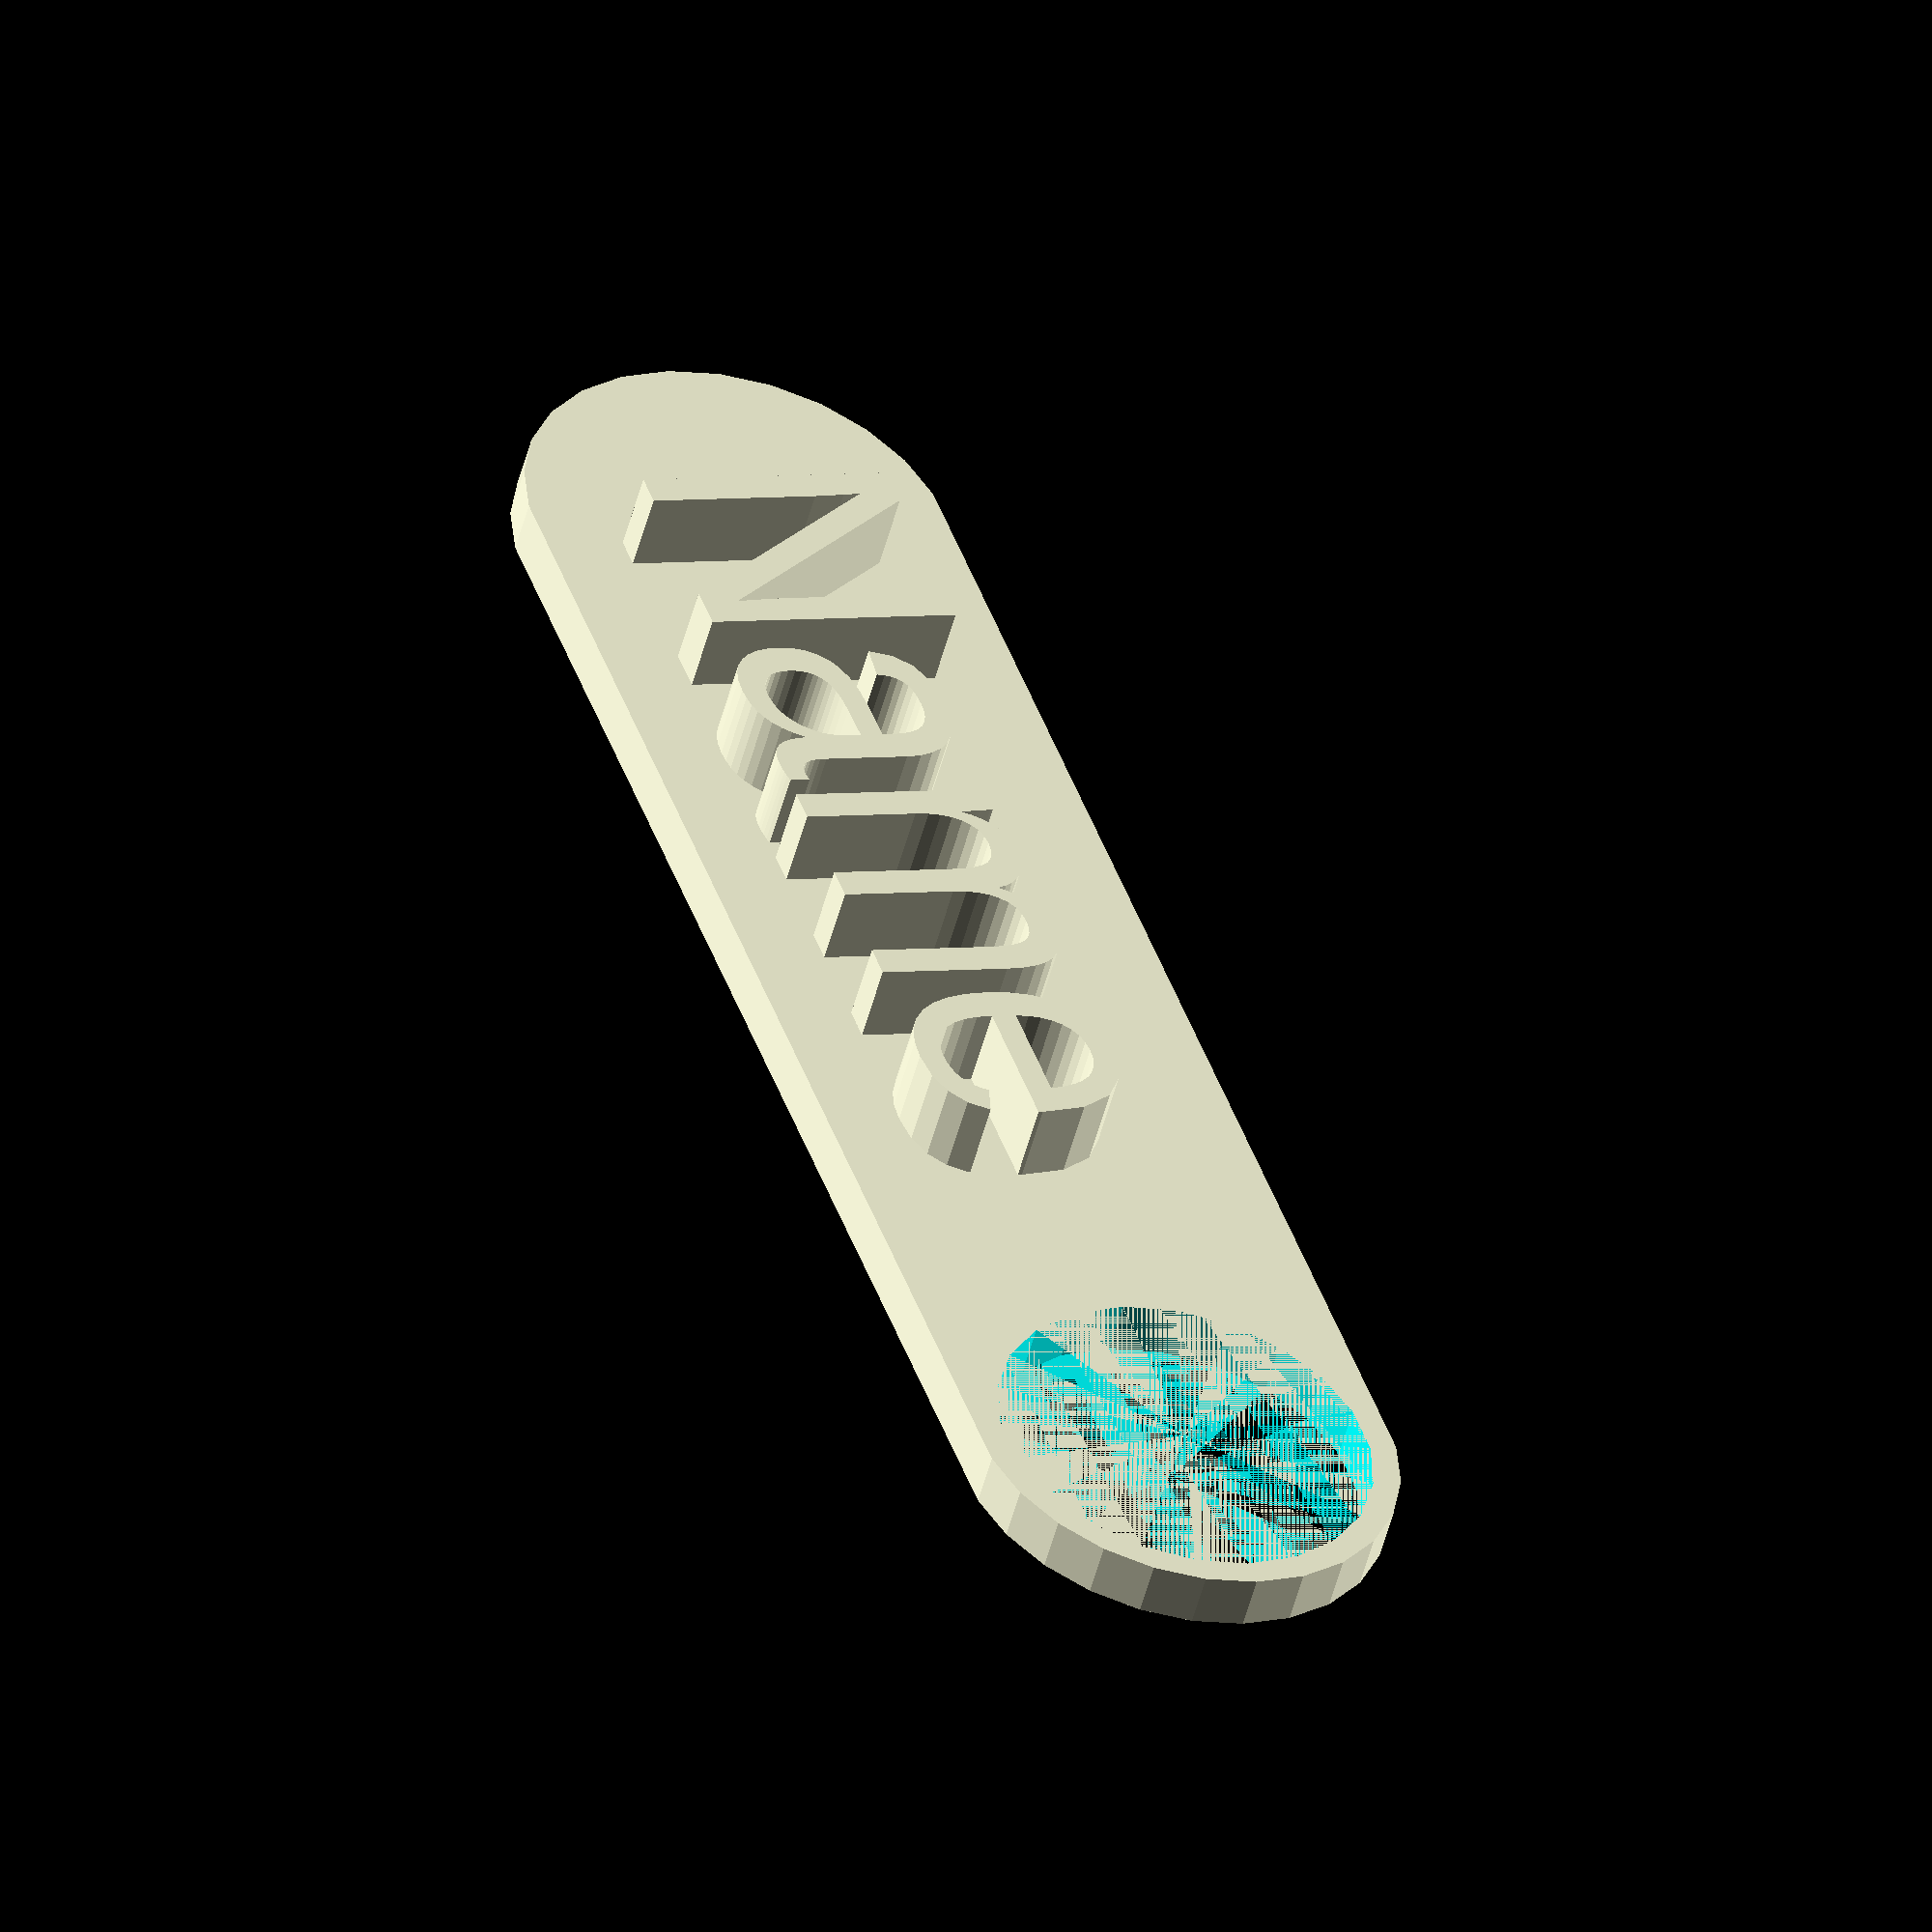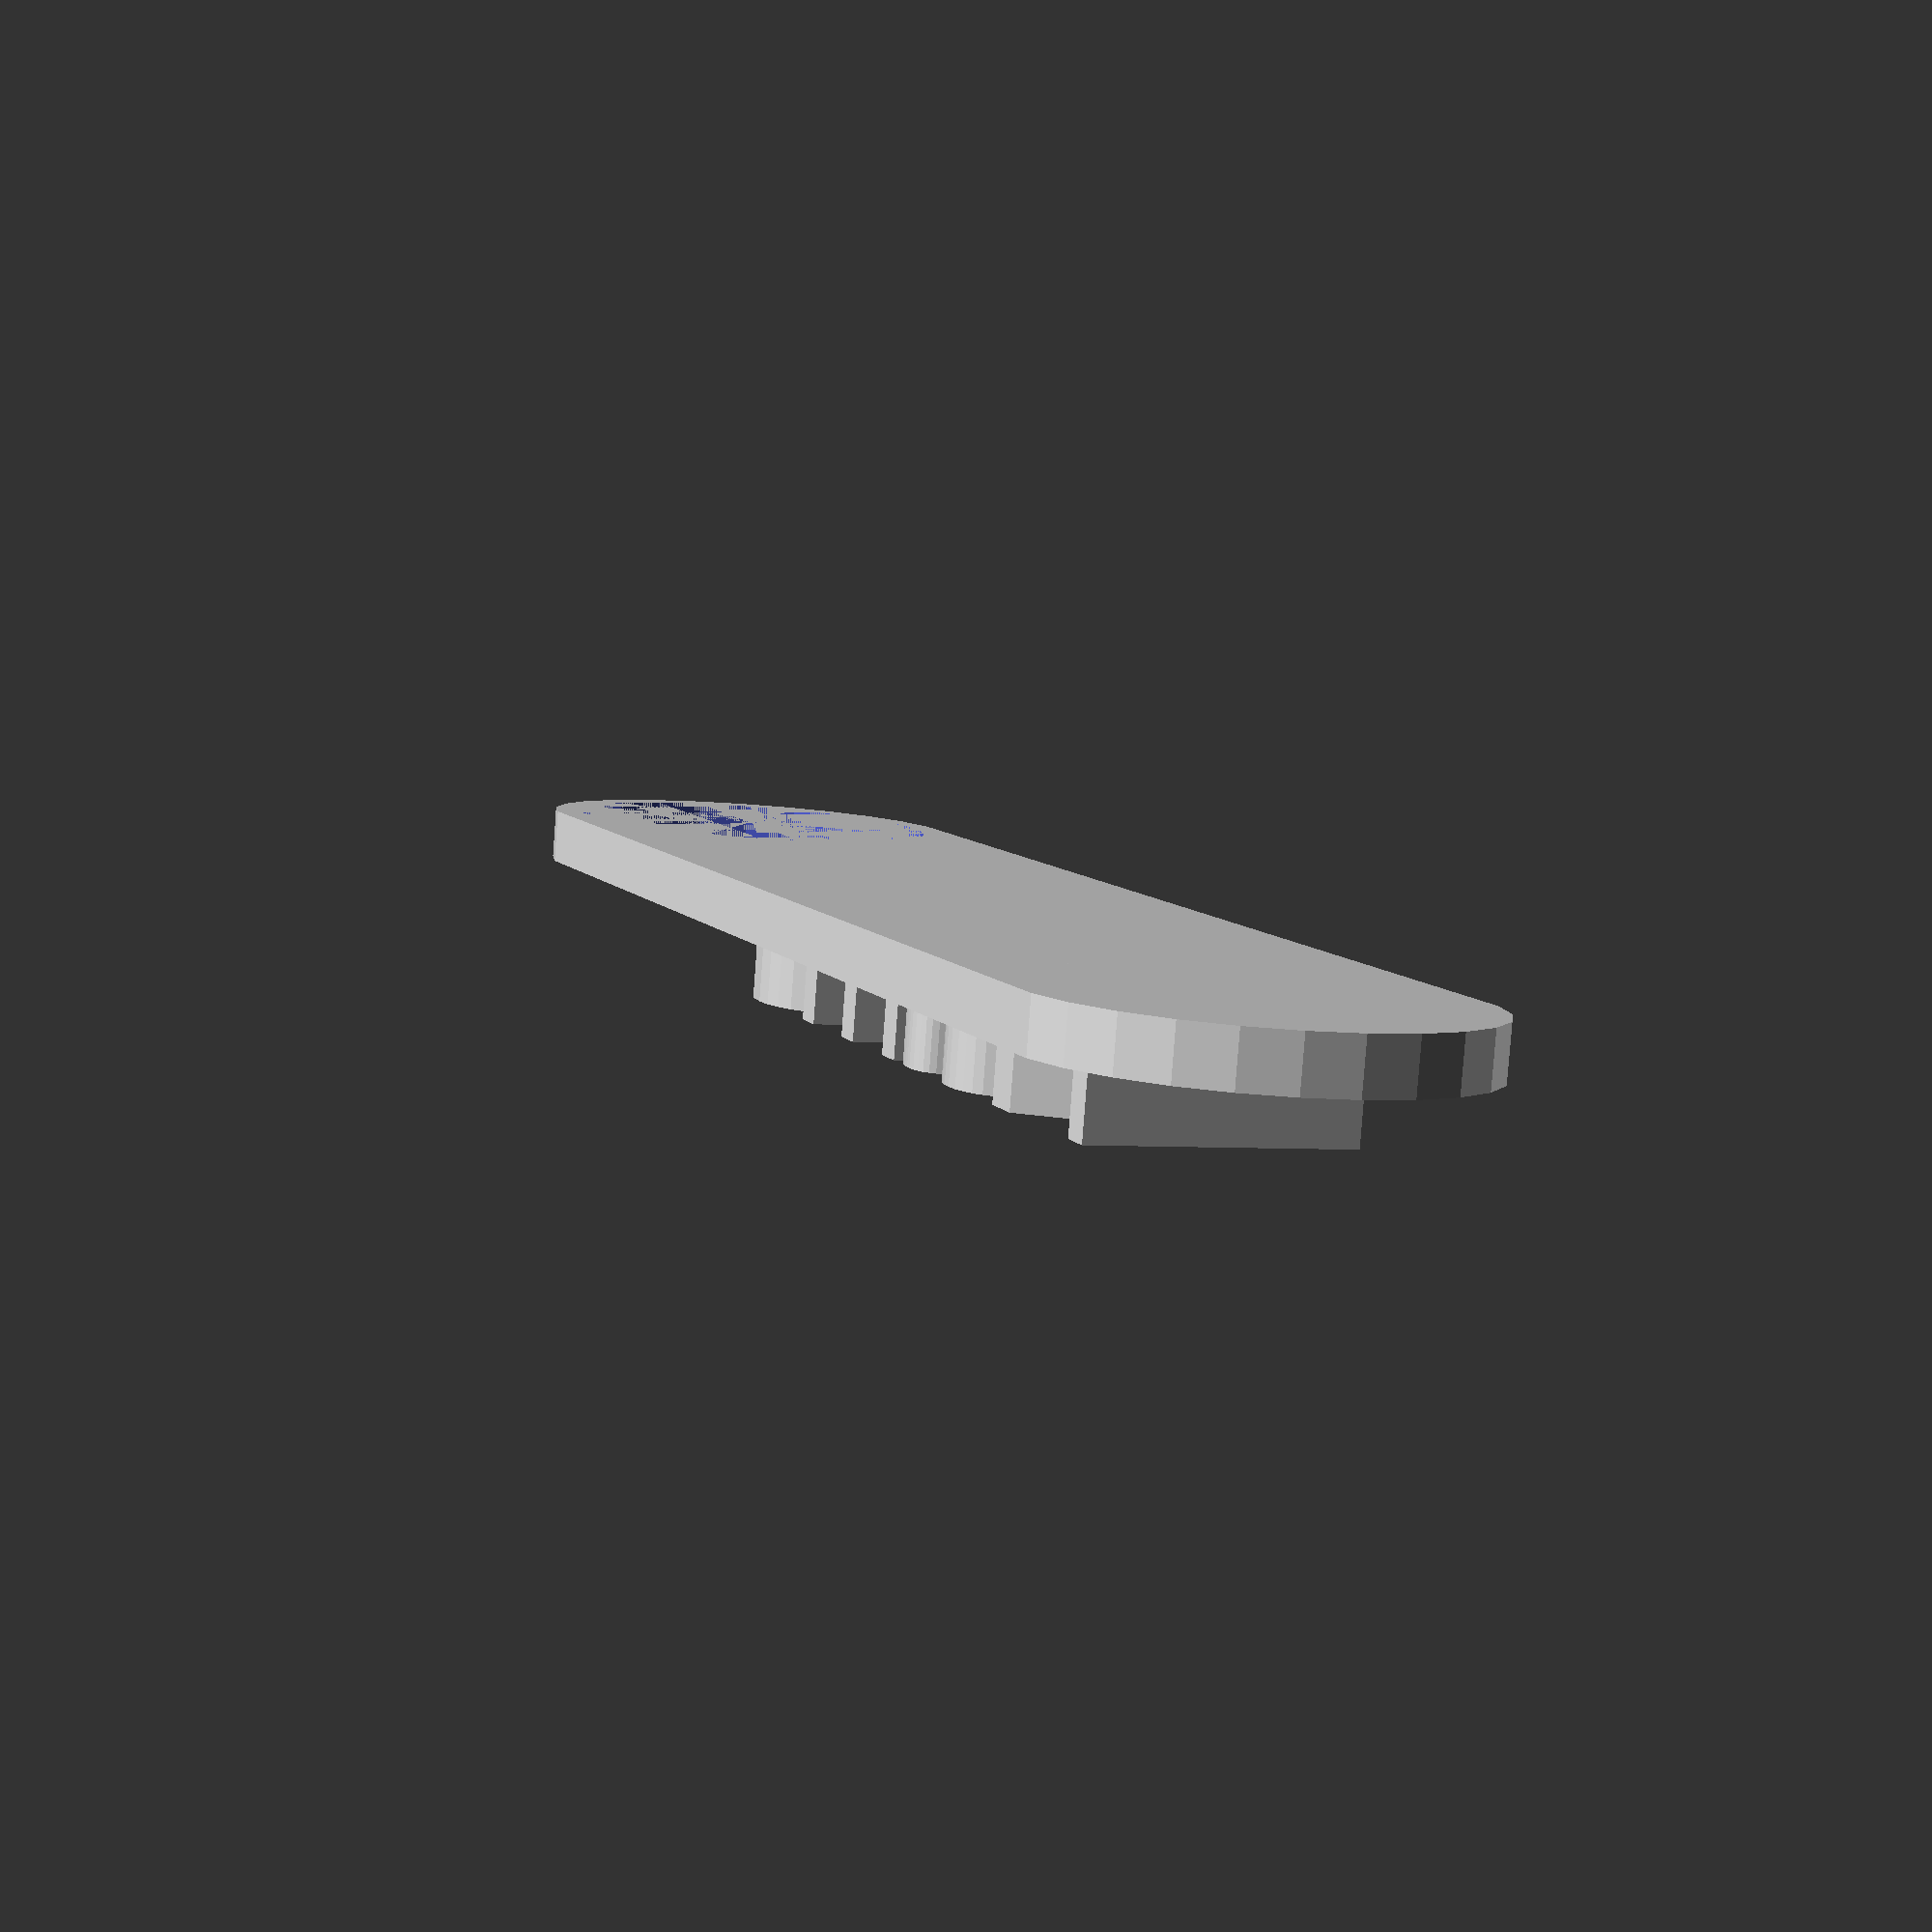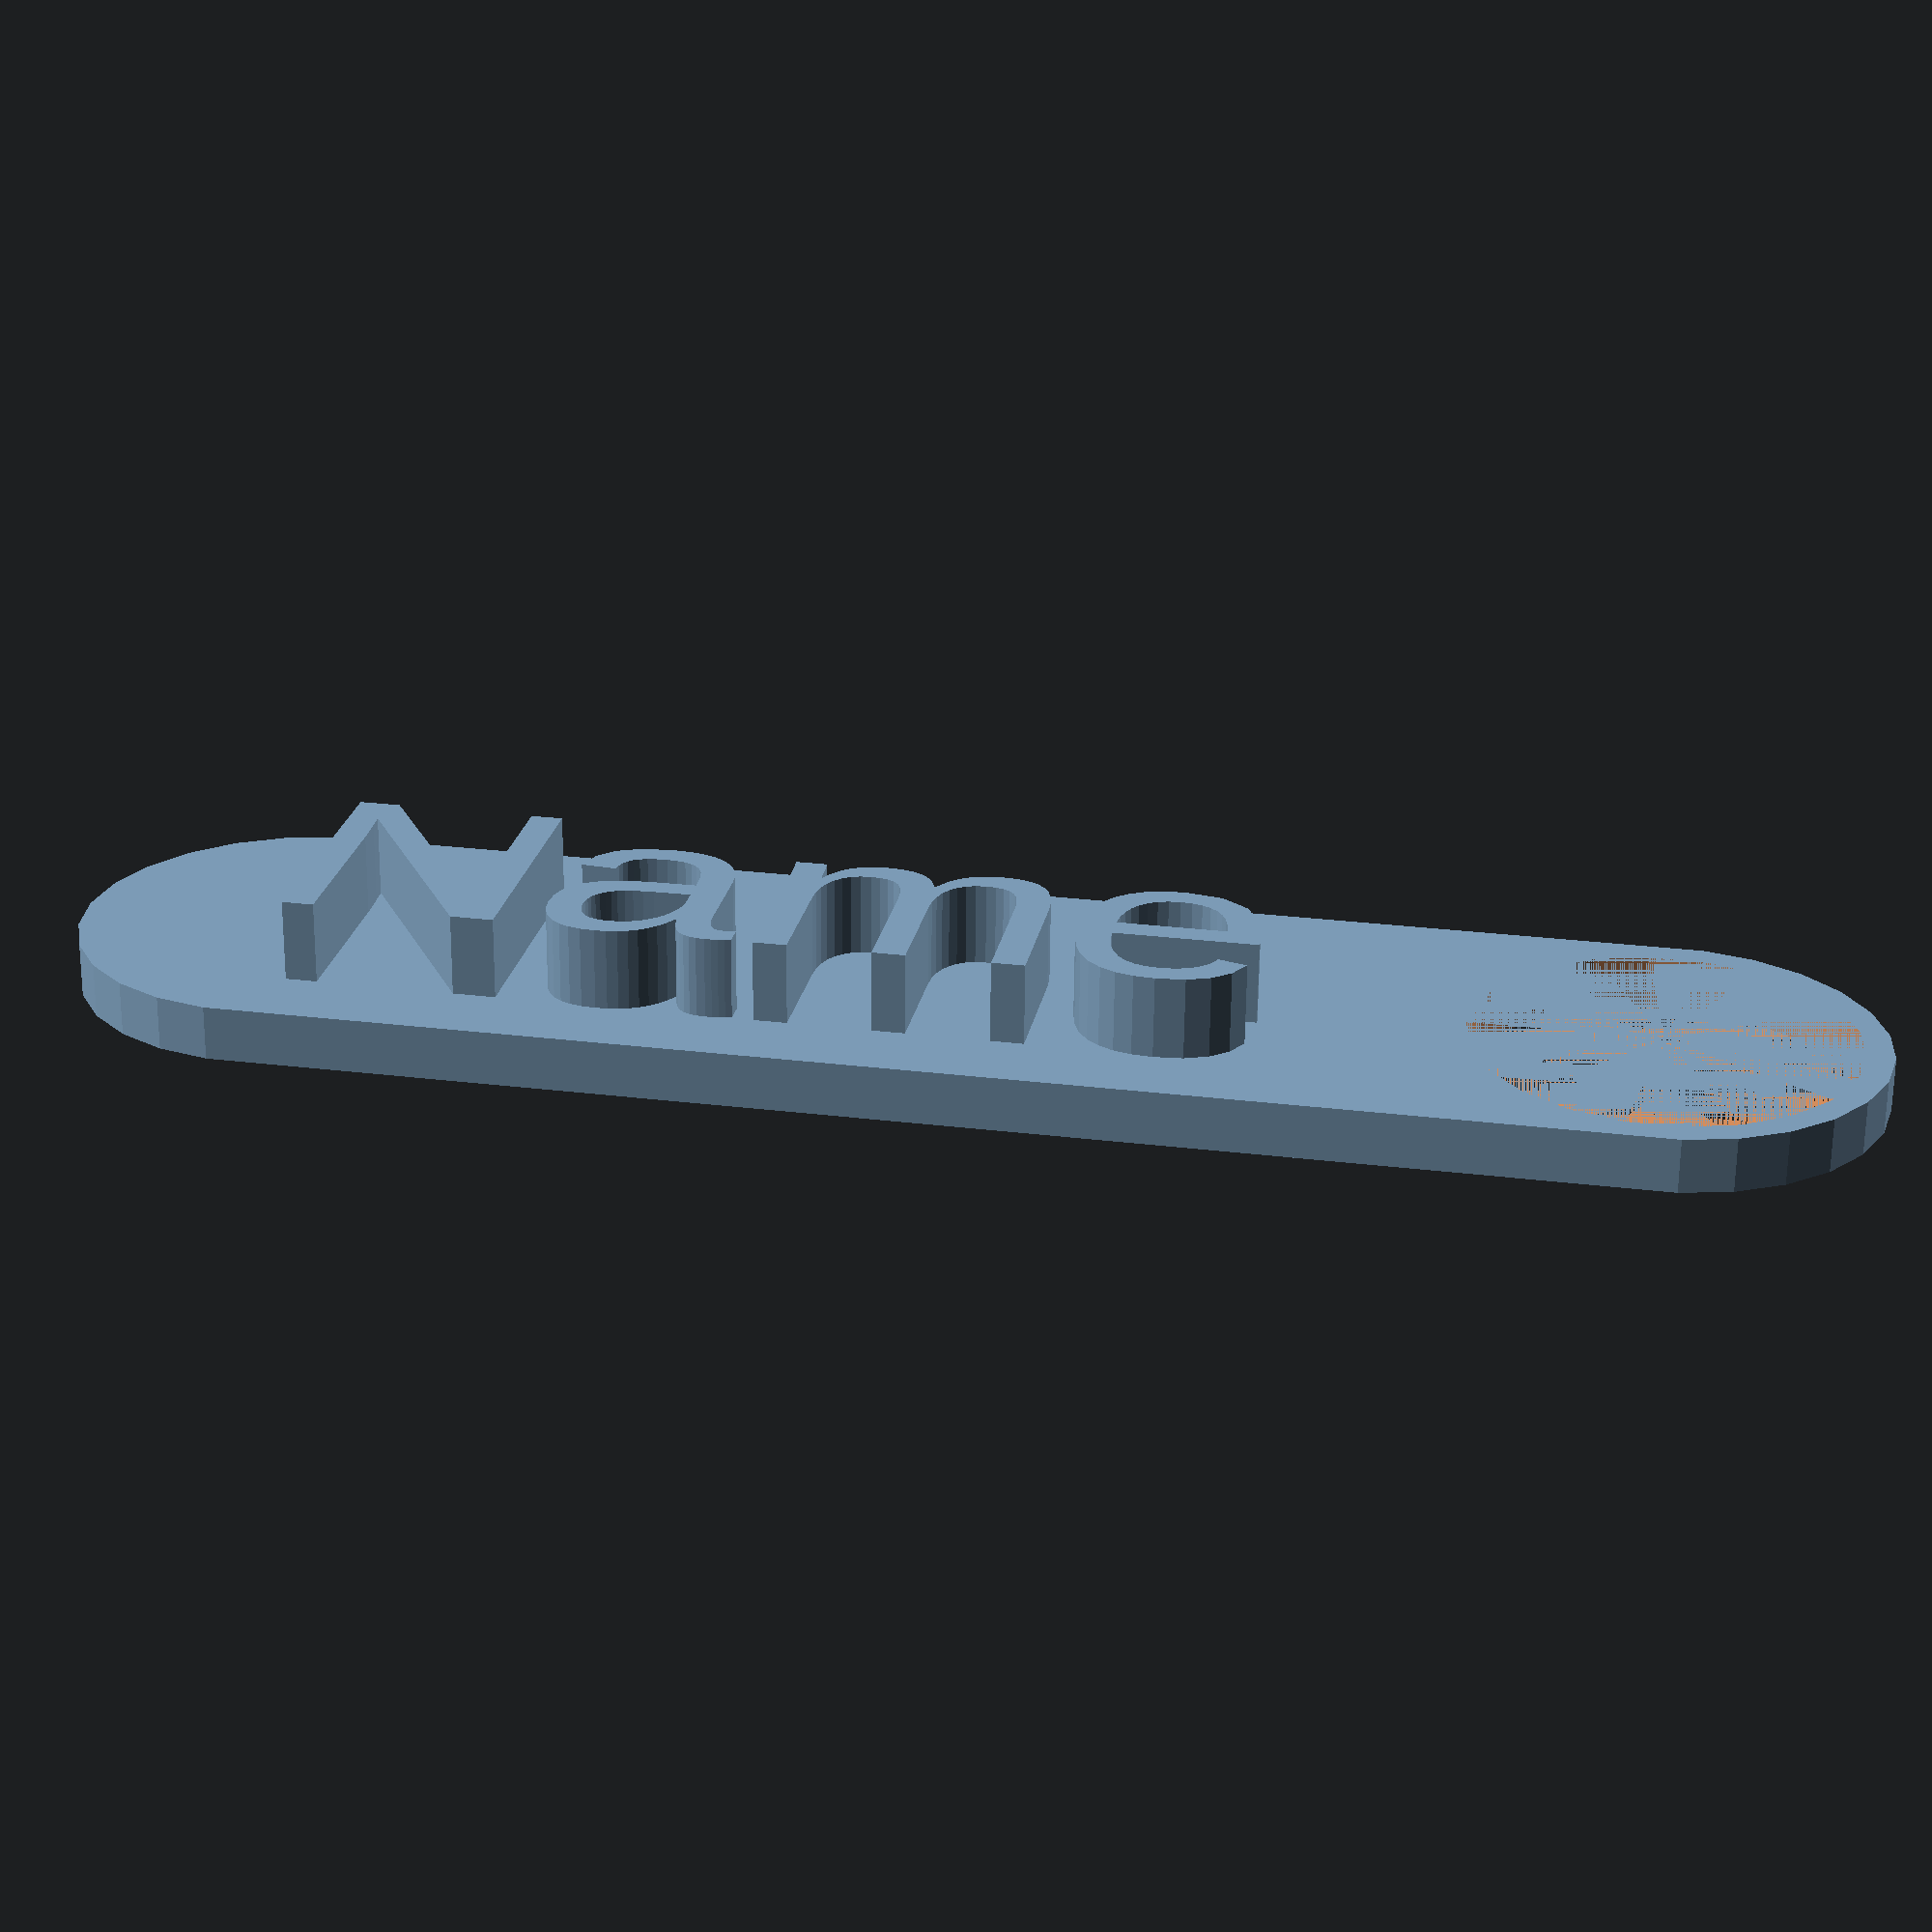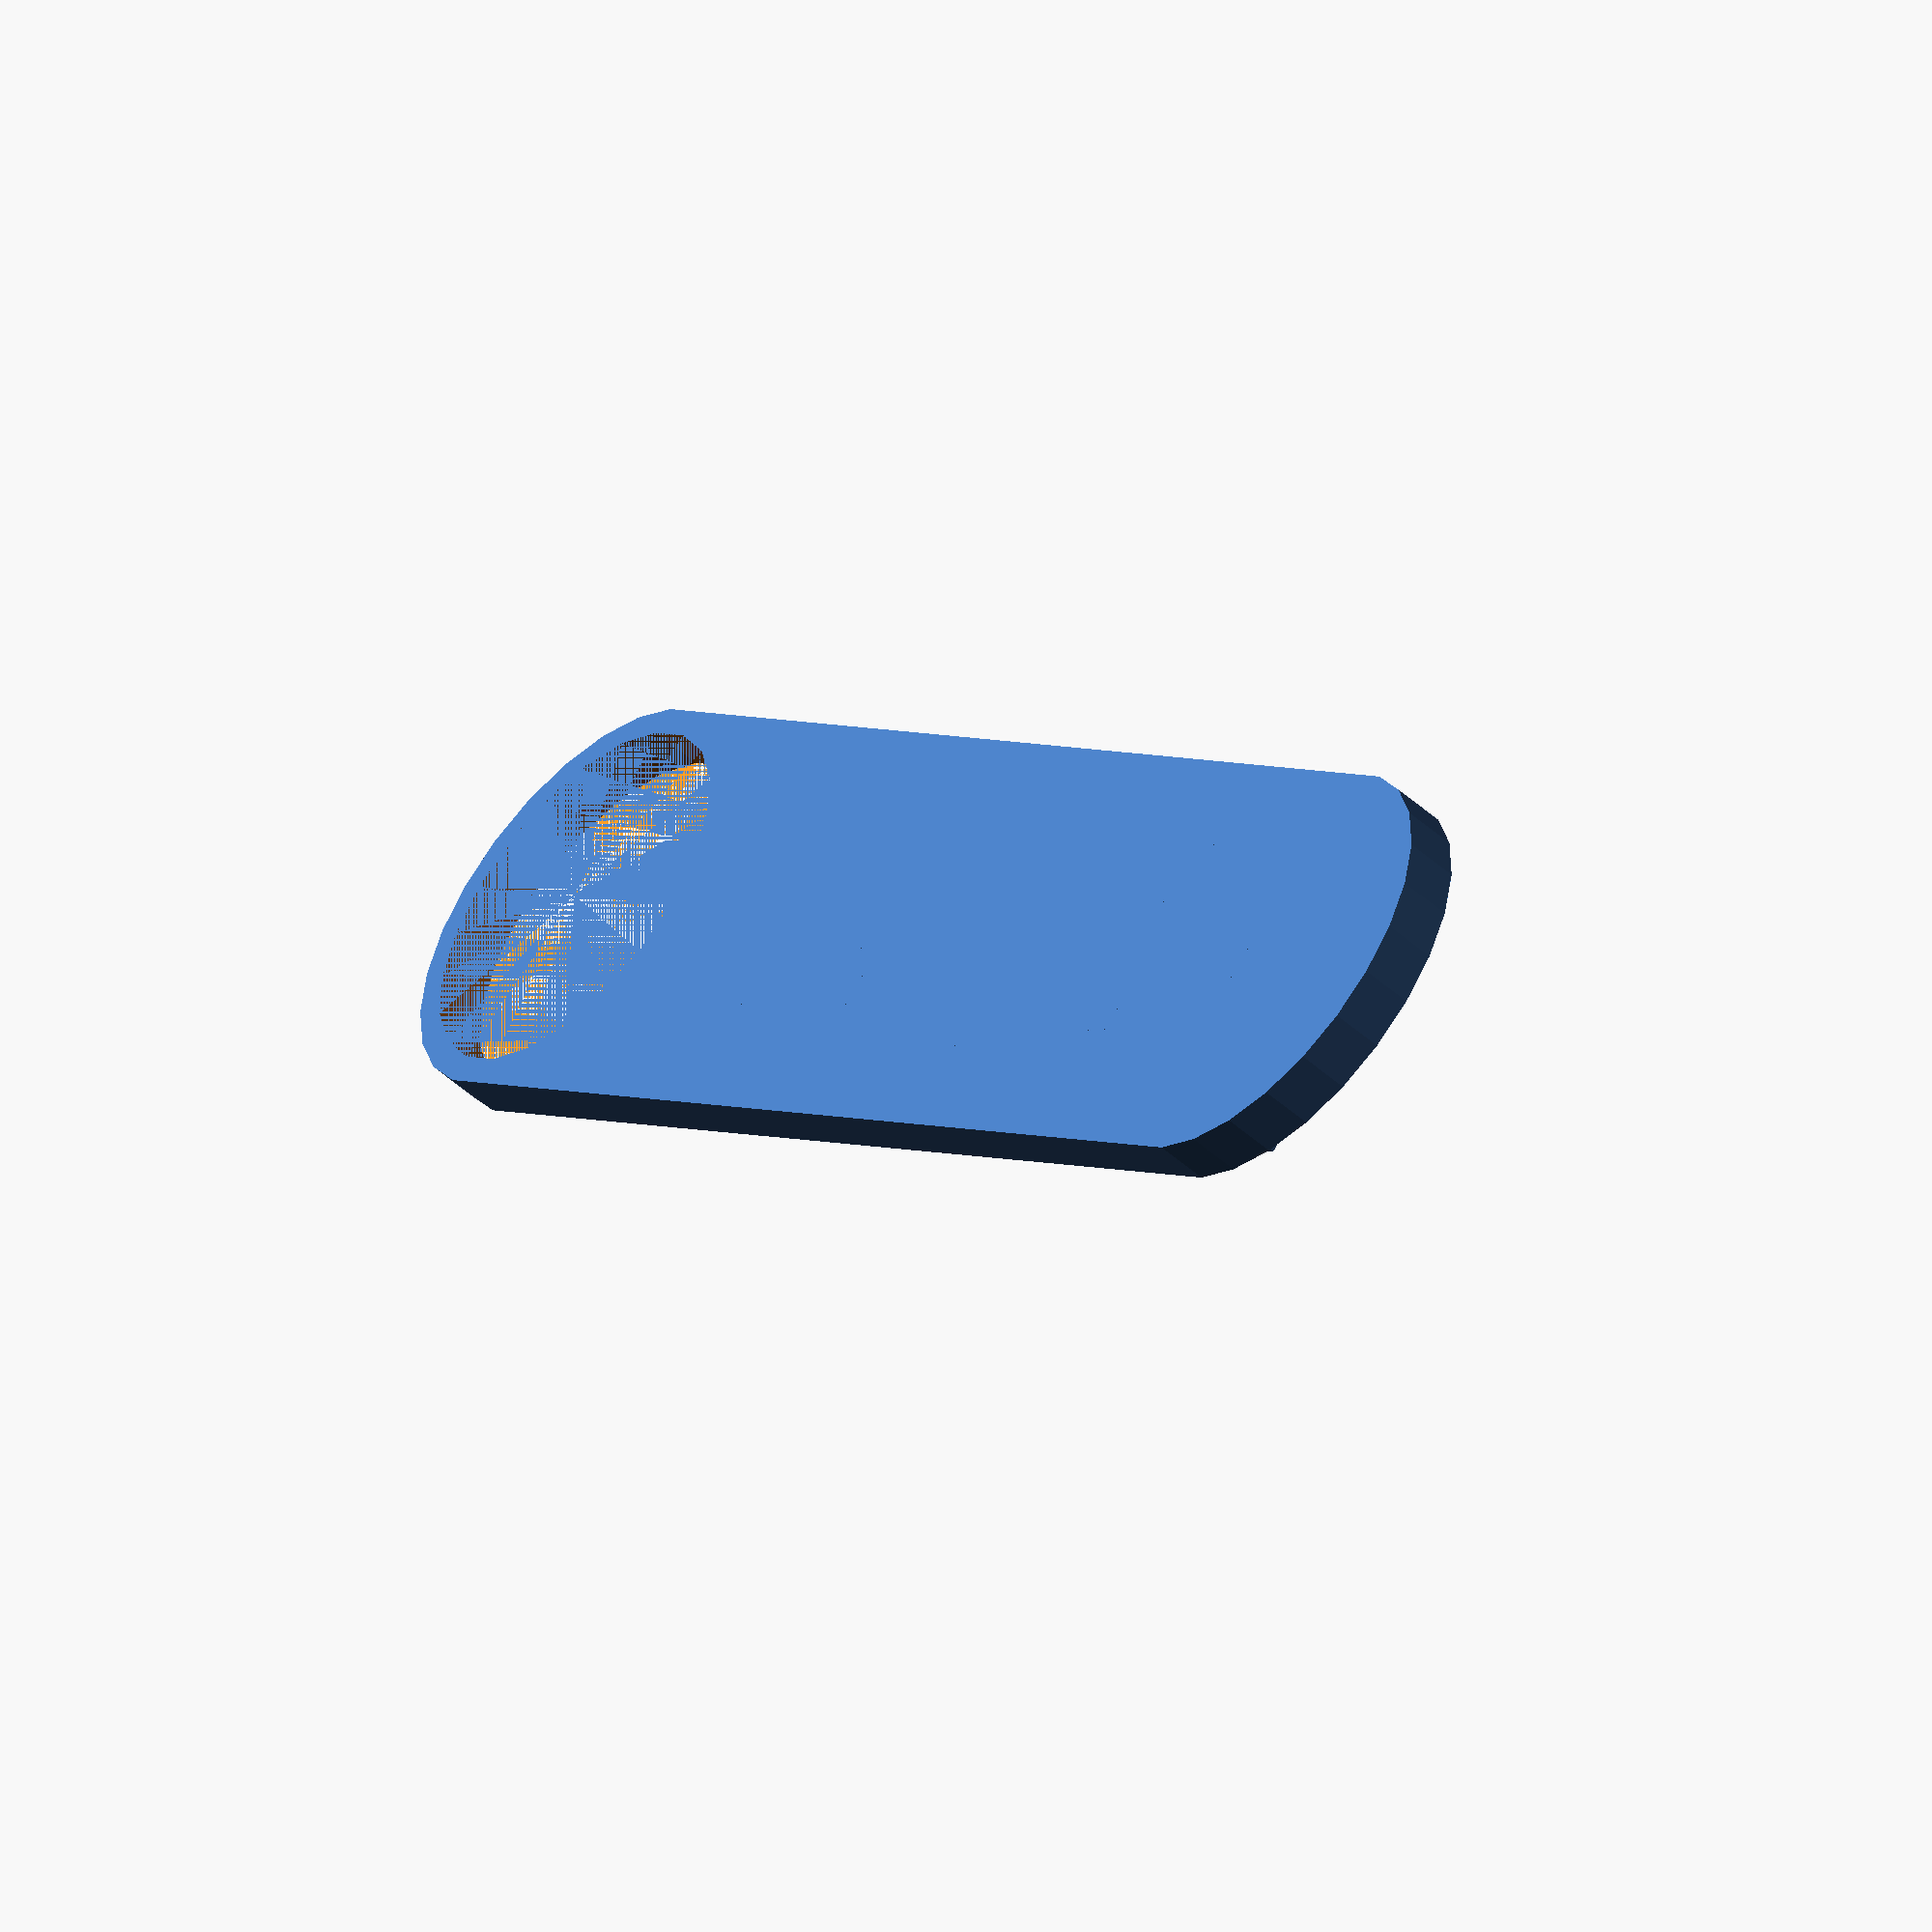
<openscad>
/* text */
name = "Name"; 
translate([0,-5,0])
linear_extrude(height = 5)
text(name);




difference() {
//cut this
    hull(){
        cylinder(h=2, d=16);
        translate([50,0,0])
        cylinder(h=2, d=16);
    }
//with this
    
    translate([50,0,0])
    cylinder(h=2, d=14);
    
}
</openscad>
<views>
elev=50.9 azim=70.7 roll=345.6 proj=o view=solid
elev=83.3 azim=290.8 roll=175.7 proj=p view=wireframe
elev=65.7 azim=10.5 roll=359.4 proj=p view=solid
elev=231.3 azim=134.9 roll=314.0 proj=o view=solid
</views>
